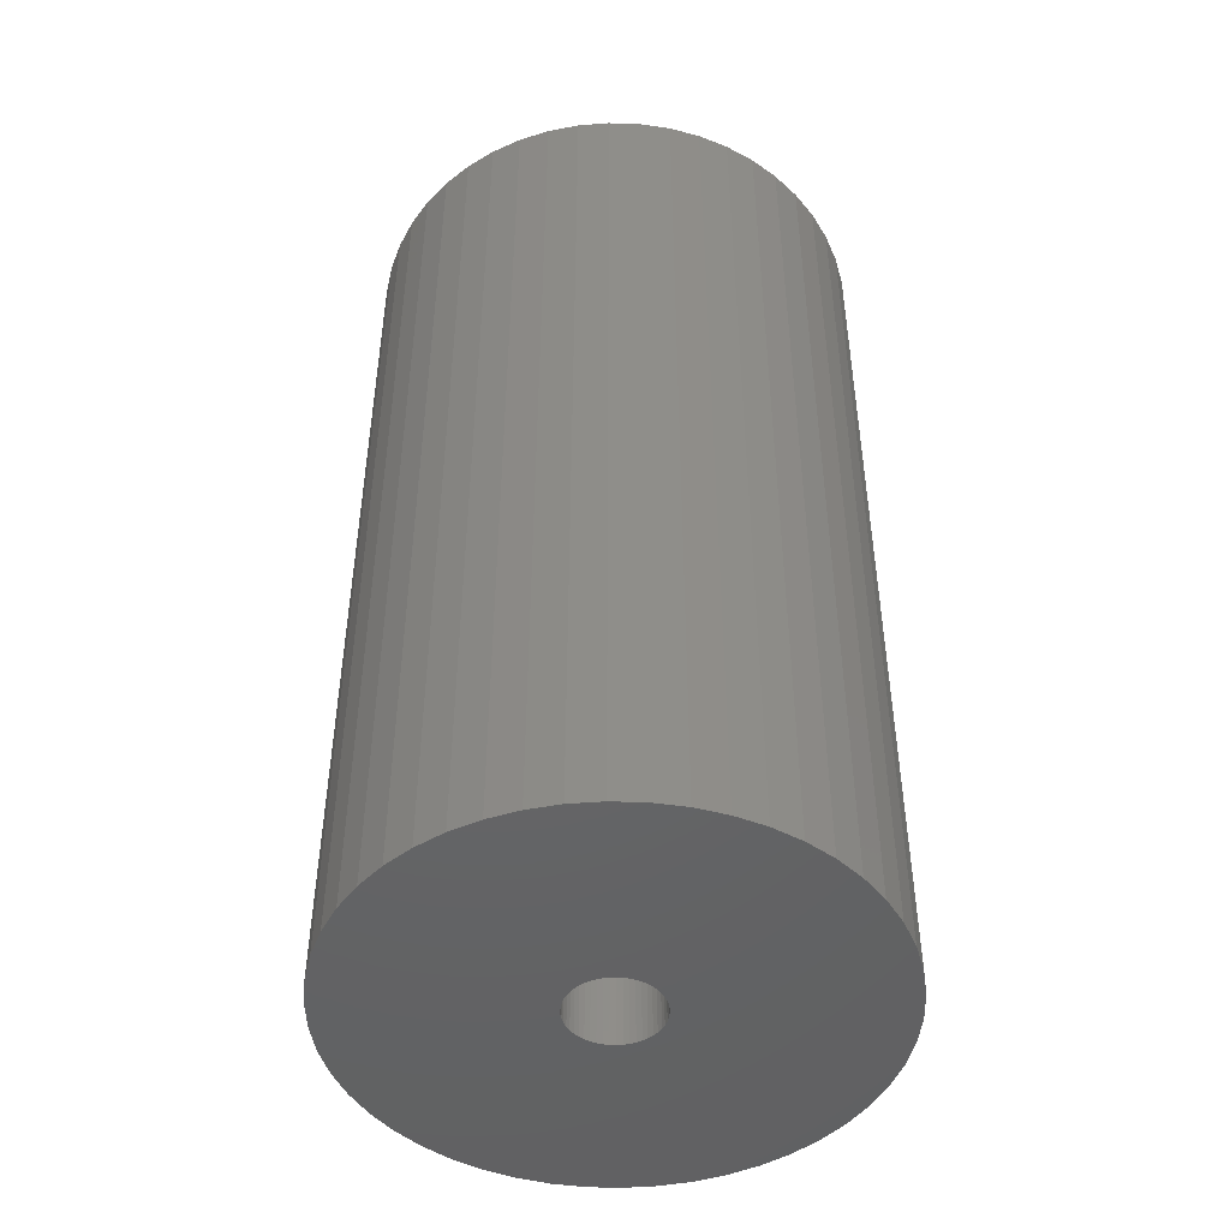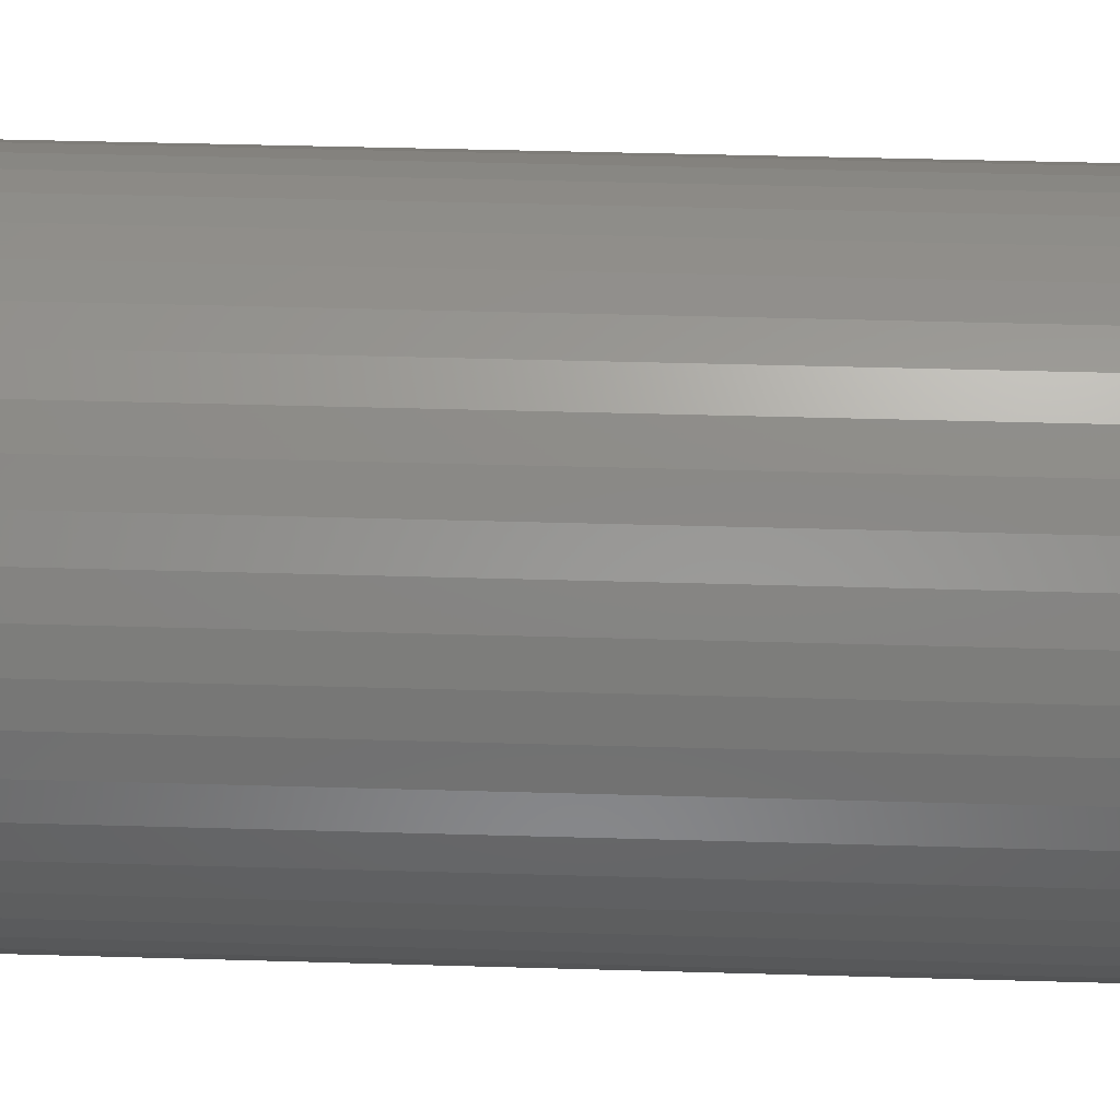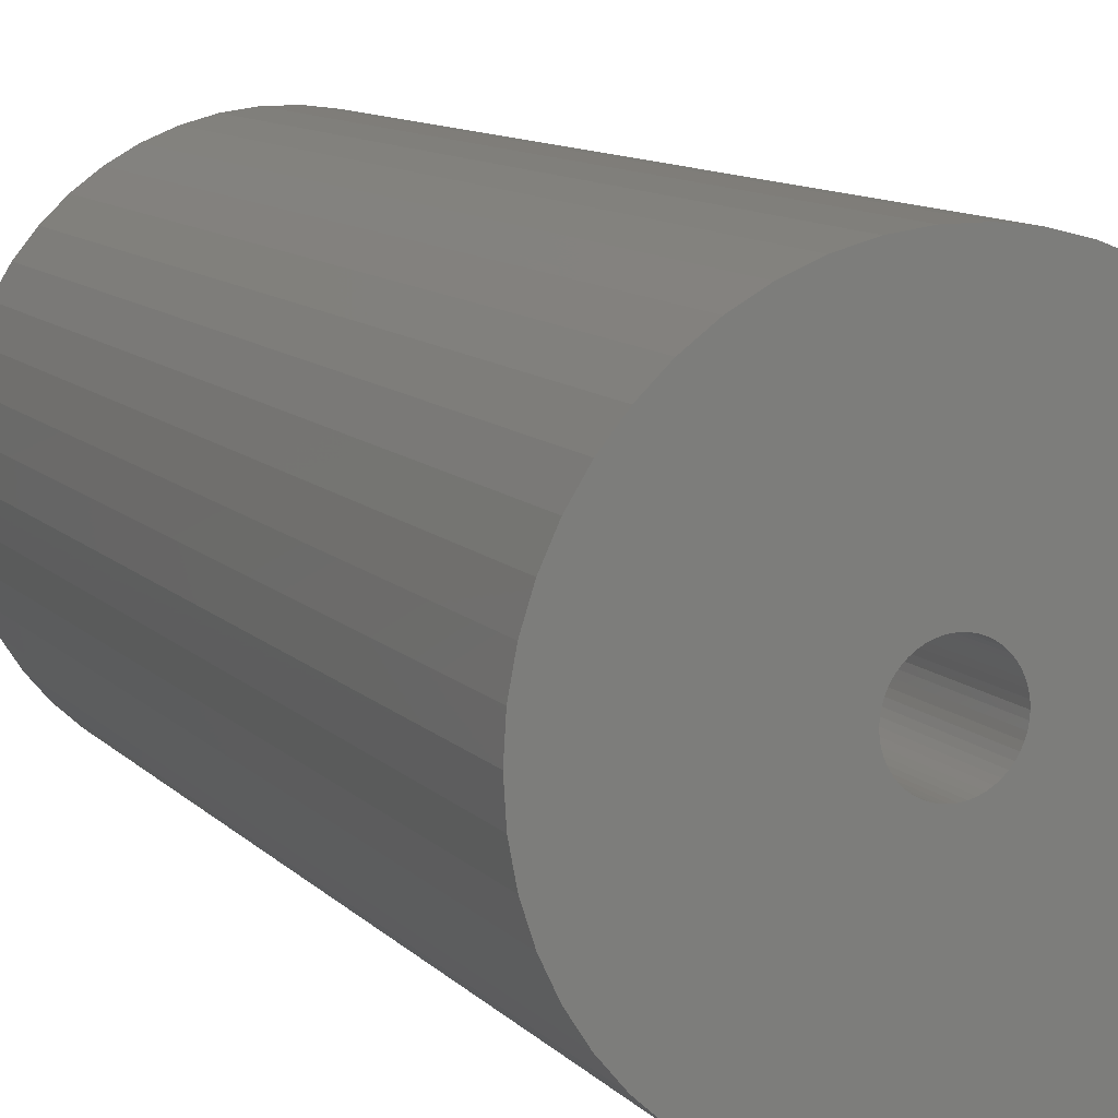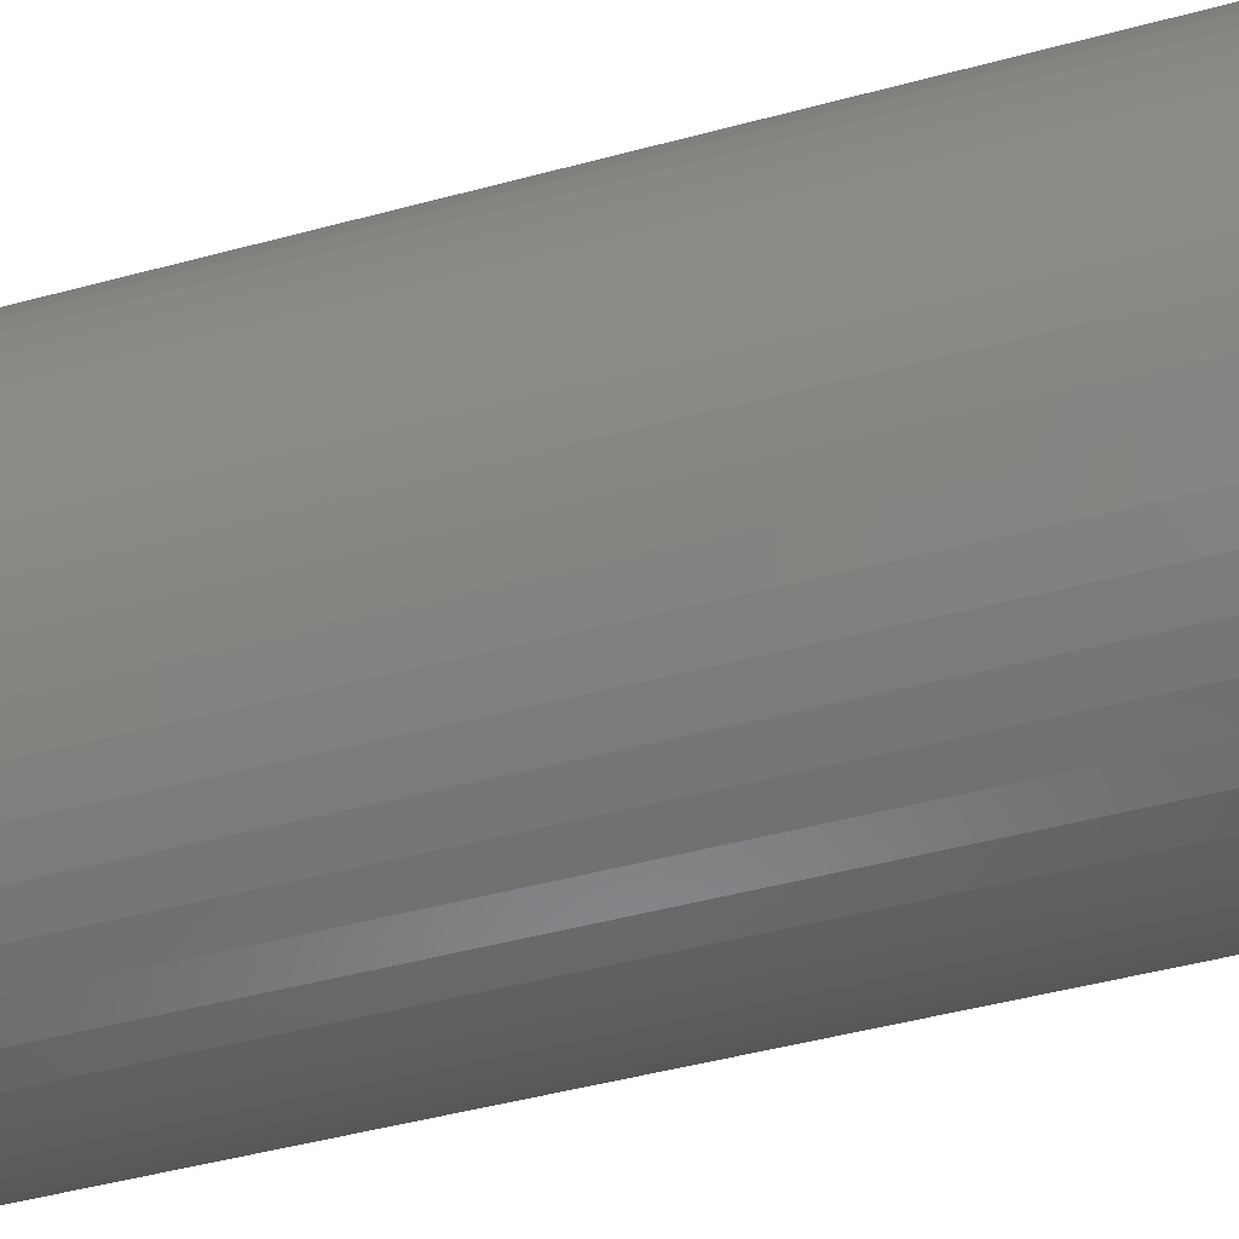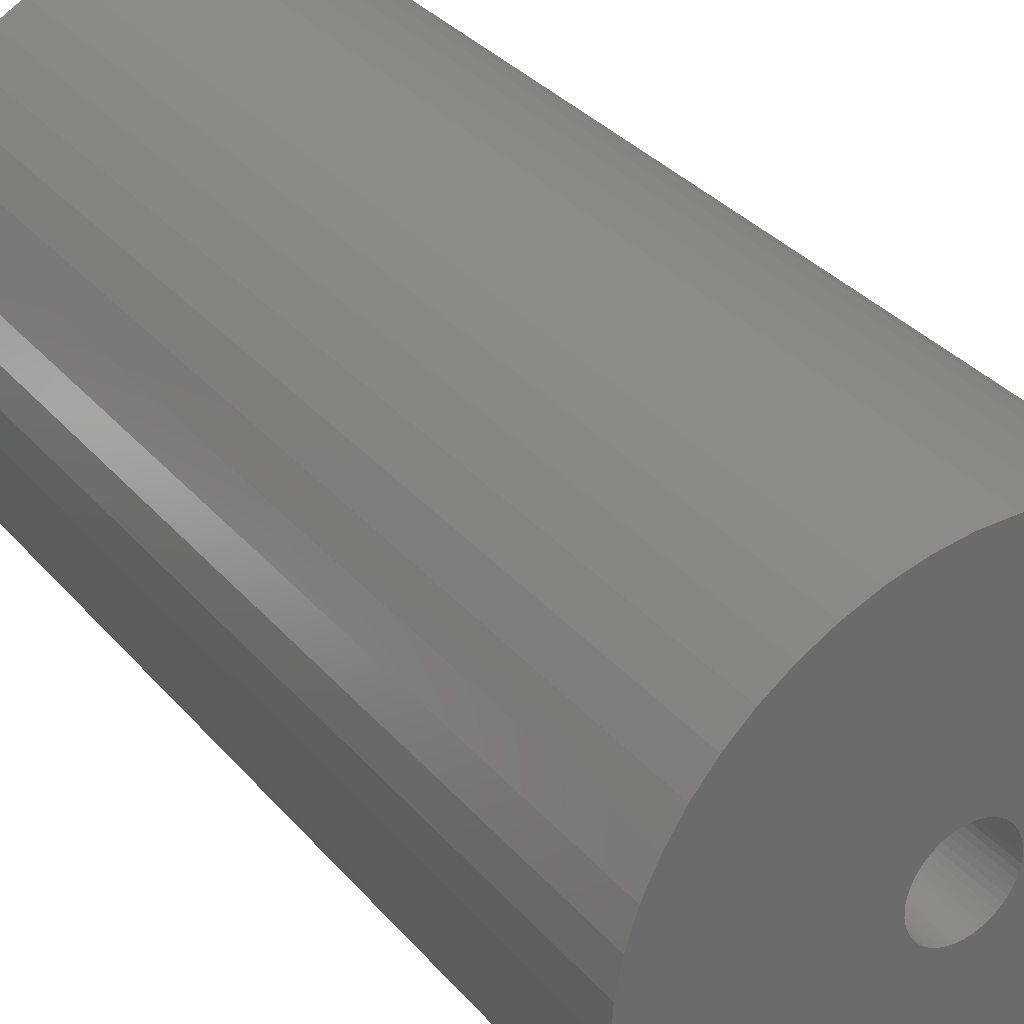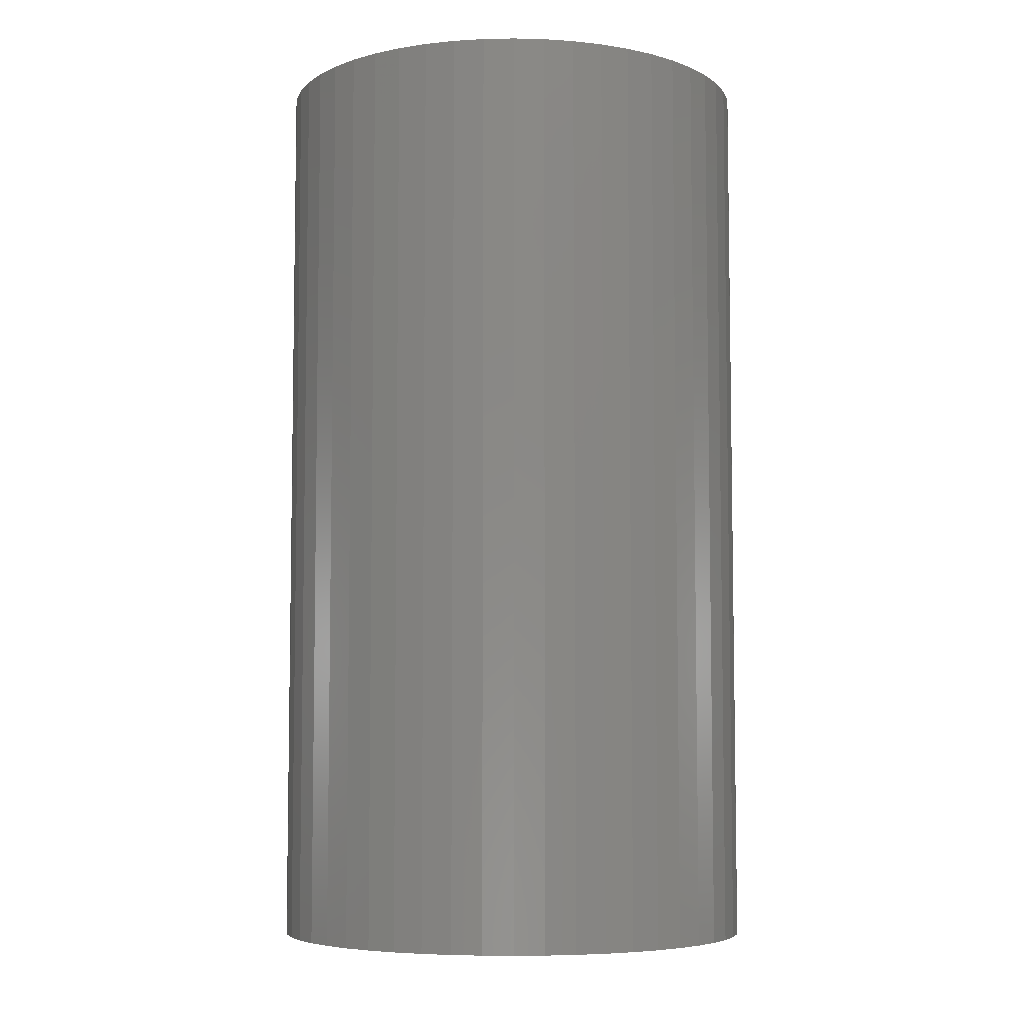
<metadata>
{"format":"stl","ext":"stl","renderer":"f3d","projection":"perspective","resolution":1024,"background":"white","views":[{"elev":-47.0,"azim":-139.0,"up":"+Z"},{"elev":45.7,"azim":-88.1,"up":"+Y"},{"elev":10.9,"azim":154.8,"up":"+Y"},{"elev":-48.9,"azim":-73.4,"up":"+Y"},{"elev":33.3,"azim":146.2,"up":"+Y"},{"elev":-6.1,"azim":24.8,"up":"+Z"}]}
</metadata>
<code>
# stl→obj: 200 verts, 400 faces
v 24 0 45
v 23.81 3.008 -45
v 23.81 3.008 45
v 24 0 -45
v -24 0 -45
v -23.81 3.008 45
v -23.81 3.008 -45
v -24 0 45
v 1.507 23.95 -45
v -1.507 23.95 45
v 1.507 23.95 45
v -1.507 23.95 -45
v -1.507 -23.95 -45
v 1.507 -23.95 45
v -1.507 -23.95 45
v 1.507 -23.95 -45
v 17.5 16.43 -45
v 15.3 18.49 45
v 17.5 16.43 45
v 15.3 18.49 -45
v -15.3 18.49 -45
v -17.5 16.43 45
v -15.3 18.49 45
v -17.5 16.43 -45
v -7.416 22.83 -45
v -10.22 21.72 45
v -7.416 22.83 45
v -10.22 21.72 -45
v 22.31 8.835 45
v 21.03 11.56 -45
v 21.03 11.56 45
v 22.31 8.835 -45
v 23.25 5.969 -45
v 23.25 5.969 45
v 19.42 14.11 -45
v 19.42 14.11 45
v 10.22 21.72 -45
v 7.416 22.83 45
v 10.22 21.72 45
v 7.416 22.83 -45
v 4.497 23.57 45
v 4.497 23.57 -45
v 12.86 20.26 -45
v 12.86 20.26 45
v -22.31 8.835 -45
v -21.03 11.56 45
v -21.03 11.56 -45
v -22.31 8.835 45
v -19.42 14.11 -45
v -19.42 14.11 45
v -23.25 5.969 -45
v -23.25 5.969 45
v -4.497 23.57 45
v -4.497 23.57 -45
v 4.497 -23.57 45
v 4.497 -23.57 -45
v 4.25 0 45
v 4.216 0.5327 45
v 23.81 -3.008 45
v 4.116 1.057 45
v 4.216 -0.5327 45
v 3.952 1.565 45
v 23.25 -5.969 45
v 3.724 2.047 45
v 4.116 -1.057 45
v 3.438 2.498 45
v 22.31 -8.835 45
v 3.098 2.909 45
v 3.952 -1.565 45
v 2.709 3.275 45
v 21.03 -11.56 45
v 2.277 3.588 45
v 3.724 -2.047 45
v 1.81 3.846 45
v 19.42 -14.11 45
v 1.313 4.042 45
v 3.438 -2.498 45
v 17.5 -16.43 45
v 0.7964 4.175 45
v 0.2669 4.242 45
v -0.2669 4.242 45
v -0.7964 4.175 45
v -1.313 4.042 45
v -1.81 3.846 45
v -2.277 3.588 45
v -12.86 20.26 45
v -2.709 3.275 45
v -3.098 2.909 45
v -3.438 2.498 45
v 3.098 -2.909 45
v 15.3 -18.49 45
v 2.709 -3.275 45
v 12.86 -20.26 45
v 2.277 -3.588 45
v 10.22 -21.72 45
v 1.81 -3.846 45
v 7.416 -22.83 45
v 1.313 -4.042 45
v 0.7964 -4.175 45
v 0.2669 -4.242 45
v -0.2669 -4.242 45
v -0.7964 -4.175 45
v -4.497 -23.57 45
v -1.313 -4.042 45
v -7.416 -22.83 45
v -1.81 -3.846 45
v -10.22 -21.72 45
v -2.277 -3.588 45
v -12.86 -20.26 45
v -2.709 -3.275 45
v -15.3 -18.49 45
v -3.098 -2.909 45
v -17.5 -16.43 45
v -3.438 -2.498 45
v -19.42 -14.11 45
v -3.724 -2.047 45
v -21.03 -11.56 45
v -3.952 -1.565 45
v -22.31 -8.835 45
v -4.116 -1.057 45
v -23.25 -5.969 45
v -4.216 -0.5327 45
v -23.81 -3.008 45
v -4.25 0 45
v -3.724 2.047 45
v -3.952 1.565 45
v -4.116 1.057 45
v -4.216 0.5327 45
v -12.86 20.26 -45
v 23.81 -3.008 -45
v 19.42 -14.11 -45
v 17.5 -16.43 -45
v 23.25 -5.969 -45
v 22.31 -8.835 -45
v -17.5 -16.43 -45
v -15.3 -18.49 -45
v -19.42 -14.11 -45
v 4.25 0 -45
v 4.216 -0.5327 -45
v 4.116 -1.057 -45
v 4.216 0.5327 -45
v 3.952 -1.565 -45
v 21.03 -11.56 -45
v 3.724 -2.047 -45
v 4.116 1.057 -45
v 3.438 -2.498 -45
v 3.098 -2.909 -45
v 15.3 -18.49 -45
v 3.952 1.565 -45
v 2.709 -3.275 -45
v 12.86 -20.26 -45
v 2.277 -3.588 -45
v 10.22 -21.72 -45
v 3.724 2.047 -45
v 1.81 -3.846 -45
v 7.416 -22.83 -45
v 1.313 -4.042 -45
v 3.438 2.498 -45
v 0.7964 -4.175 -45
v 0.2669 -4.242 -45
v -0.2669 -4.242 -45
v -0.7964 -4.175 -45
v -4.497 -23.57 -45
v -1.313 -4.042 -45
v -7.416 -22.83 -45
v -1.81 -3.846 -45
v -10.22 -21.72 -45
v -2.277 -3.588 -45
v -12.86 -20.26 -45
v -2.709 -3.275 -45
v -3.098 -2.909 -45
v -3.438 -2.498 -45
v 3.098 2.909 -45
v 2.709 3.275 -45
v 2.277 3.588 -45
v 1.81 3.846 -45
v 1.313 4.042 -45
v 0.7964 4.175 -45
v 0.2669 4.242 -45
v -0.2669 4.242 -45
v -0.7964 4.175 -45
v -1.313 4.042 -45
v -1.81 3.846 -45
v -2.277 3.588 -45
v -2.709 3.275 -45
v -3.098 2.909 -45
v -3.438 2.498 -45
v -3.724 2.047 -45
v -3.952 1.565 -45
v -4.116 1.057 -45
v -4.216 0.5327 -45
v -4.25 0 -45
v -3.724 -2.047 -45
v -21.03 -11.56 -45
v -3.952 -1.565 -45
v -22.31 -8.835 -45
v -4.116 -1.057 -45
v -23.25 -5.969 -45
v -4.216 -0.5327 -45
v -23.81 -3.008 -45
f 1 2 3
f 2 1 4
f 5 6 7
f 6 5 8
f 9 10 11
f 10 9 12
f 13 14 15
f 14 13 16
f 17 18 19
f 18 17 20
f 21 22 23
f 22 21 24
f 25 26 27
f 26 25 28
f 29 30 31
f 30 29 32
f 3 33 34
f 33 3 2
f 31 35 36
f 35 31 30
f 37 38 39
f 38 37 40
f 40 41 38
f 41 40 42
f 43 39 44
f 39 43 37
f 45 46 47
f 46 45 48
f 49 22 24
f 22 49 50
f 51 48 45
f 48 51 52
f 12 53 10
f 53 12 54
f 16 55 14
f 55 16 56
f 34 32 29
f 32 34 33
f 36 17 19
f 17 36 35
f 42 11 41
f 11 42 9
f 20 44 18
f 44 20 43
f 47 50 49
f 50 47 46
f 7 52 51
f 52 7 6
f 57 1 3
f 58 3 34
f 1 57 59
f 60 34 29
f 61 59 57
f 62 29 31
f 59 61 63
f 64 31 36
f 65 63 61
f 66 36 19
f 63 65 67
f 68 19 18
f 69 67 65
f 70 18 44
f 67 69 71
f 72 44 39
f 73 71 69
f 74 39 38
f 71 73 75
f 76 38 41
f 77 75 73
f 75 77 78
f 3 58 57
f 34 60 58
f 29 62 60
f 31 64 62
f 36 66 64
f 19 68 66
f 18 70 68
f 44 72 70
f 39 74 72
f 79 41 11
f 38 76 74
f 41 79 76
f 11 80 79
f 11 81 80
f 10 81 11
f 81 10 82
f 53 82 10
f 82 53 83
f 27 83 53
f 83 27 84
f 26 84 27
f 84 26 85
f 86 85 26
f 85 86 87
f 23 87 86
f 87 23 88
f 88 22 89
f 22 88 23
f 90 78 77
f 78 90 91
f 92 91 90
f 91 92 93
f 94 93 92
f 93 94 95
f 96 95 94
f 95 96 97
f 98 97 96
f 97 98 55
f 99 55 98
f 55 99 14
f 100 14 99
f 101 14 100
f 15 101 102
f 103 102 104
f 101 15 14
f 105 104 106
f 107 106 108
f 109 108 110
f 111 110 112
f 113 112 114
f 115 114 116
f 117 116 118
f 119 118 120
f 121 120 122
f 102 103 15
f 123 122 124
f 50 89 22
f 89 50 125
f 104 105 103
f 46 125 50
f 106 107 105
f 125 46 126
f 108 109 107
f 48 126 46
f 110 111 109
f 126 48 127
f 112 113 111
f 52 127 48
f 114 115 113
f 127 52 128
f 116 117 115
f 6 128 52
f 118 119 117
f 128 6 124
f 120 121 119
f 8 124 6
f 122 123 121
f 124 8 123
f 28 86 26
f 86 28 129
f 129 23 86
f 23 129 21
f 54 27 53
f 27 54 25
f 59 4 1
f 4 59 130
f 78 131 75
f 131 78 132
f 67 133 63
f 133 67 134
f 63 130 59
f 130 63 133
f 135 111 113
f 111 135 136
f 135 115 137
f 115 135 113
f 138 4 130
f 139 130 133
f 4 138 2
f 140 133 134
f 141 2 138
f 142 134 143
f 2 141 33
f 144 143 131
f 145 33 141
f 146 131 132
f 33 145 32
f 147 132 148
f 149 32 145
f 150 148 151
f 32 149 30
f 152 151 153
f 154 30 149
f 155 153 156
f 30 154 35
f 157 156 56
f 158 35 154
f 35 158 17
f 130 139 138
f 133 140 139
f 134 142 140
f 143 144 142
f 131 146 144
f 132 147 146
f 148 150 147
f 151 152 150
f 153 155 152
f 159 56 16
f 156 157 155
f 56 159 157
f 16 160 159
f 16 161 160
f 13 161 16
f 161 13 162
f 163 162 13
f 162 163 164
f 165 164 163
f 164 165 166
f 167 166 165
f 166 167 168
f 169 168 167
f 168 169 170
f 136 170 169
f 170 136 171
f 171 135 172
f 135 171 136
f 173 17 158
f 17 173 20
f 174 20 173
f 20 174 43
f 175 43 174
f 43 175 37
f 176 37 175
f 37 176 40
f 177 40 176
f 40 177 42
f 178 42 177
f 42 178 9
f 179 9 178
f 180 9 179
f 12 180 181
f 54 181 182
f 180 12 9
f 25 182 183
f 28 183 184
f 129 184 185
f 21 185 186
f 24 186 187
f 49 187 188
f 47 188 189
f 45 189 190
f 51 190 191
f 181 54 12
f 7 191 192
f 137 172 135
f 172 137 193
f 182 25 54
f 194 193 137
f 183 28 25
f 193 194 195
f 184 129 28
f 196 195 194
f 185 21 129
f 195 196 197
f 186 24 21
f 198 197 196
f 187 49 24
f 197 198 199
f 188 47 49
f 200 199 198
f 189 45 47
f 199 200 192
f 190 51 45
f 5 192 200
f 191 7 51
f 192 5 7
f 148 78 91
f 78 148 132
f 75 143 71
f 143 75 131
f 167 105 107
f 105 167 165
f 196 121 198
f 121 196 119
f 156 95 97
f 95 156 153
f 56 97 55
f 97 56 156
f 71 134 67
f 134 71 143
f 163 15 103
f 15 163 13
f 136 109 111
f 109 136 169
f 169 107 109
f 107 169 167
f 137 117 194
f 117 137 115
f 194 119 196
f 119 194 117
f 198 123 200
f 123 198 121
f 200 8 5
f 8 200 123
f 151 91 93
f 91 151 148
f 153 93 95
f 93 153 151
f 165 103 105
f 103 165 163
f 154 66 158
f 66 154 64
f 178 76 79
f 76 178 177
f 177 74 76
f 74 177 176
f 183 83 84
f 83 183 182
f 126 188 125
f 188 126 189
f 140 61 139
f 61 140 65
f 141 60 145
f 60 141 58
f 179 79 80
f 79 179 178
f 175 70 72
f 70 175 174
f 128 190 127
f 190 128 191
f 89 186 88
f 186 89 187
f 184 84 85
f 84 184 183
f 181 81 82
f 81 181 180
f 138 58 141
f 58 138 57
f 142 65 140
f 65 142 69
f 150 94 92
f 94 150 152
f 174 68 70
f 68 174 173
f 158 68 173
f 68 158 66
f 180 80 81
f 80 180 179
f 176 72 74
f 72 176 175
f 124 191 128
f 191 124 192
f 127 189 126
f 189 127 190
f 125 187 89
f 187 125 188
f 182 82 83
f 82 182 181
f 185 85 87
f 85 185 184
f 186 87 88
f 87 186 185
f 139 57 138
f 57 139 61
f 146 73 144
f 73 146 77
f 159 100 99
f 100 159 160
f 147 92 90
f 92 147 150
f 149 64 154
f 64 149 62
f 145 62 149
f 62 145 60
f 144 69 142
f 69 144 73
f 162 104 102
f 104 162 164
f 161 102 101
f 102 161 162
f 122 192 124
f 192 122 199
f 120 199 122
f 199 120 197
f 114 193 116
f 193 114 172
f 116 195 118
f 195 116 193
f 157 99 98
f 99 157 159
f 152 96 94
f 96 152 155
f 155 98 96
f 98 155 157
f 168 110 108
f 110 168 170
f 160 101 100
f 101 160 161
f 112 172 114
f 172 112 171
f 170 112 110
f 112 170 171
f 147 77 146
f 77 147 90
f 166 108 106
f 108 166 168
f 118 197 120
f 197 118 195
f 164 106 104
f 106 164 166

</code>
